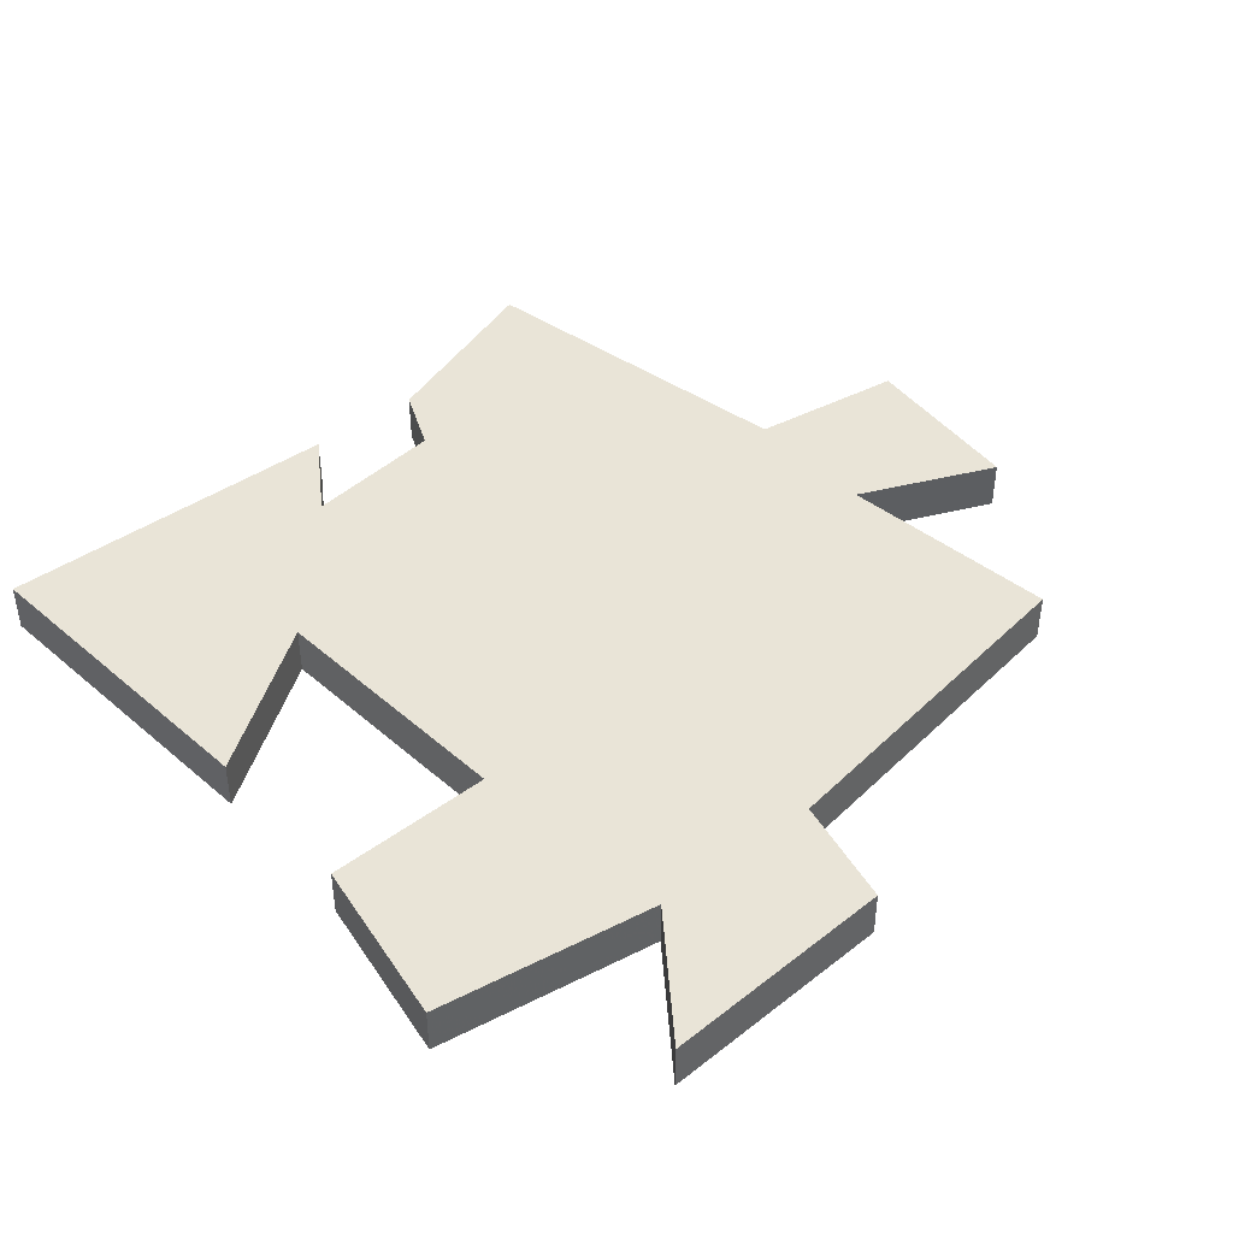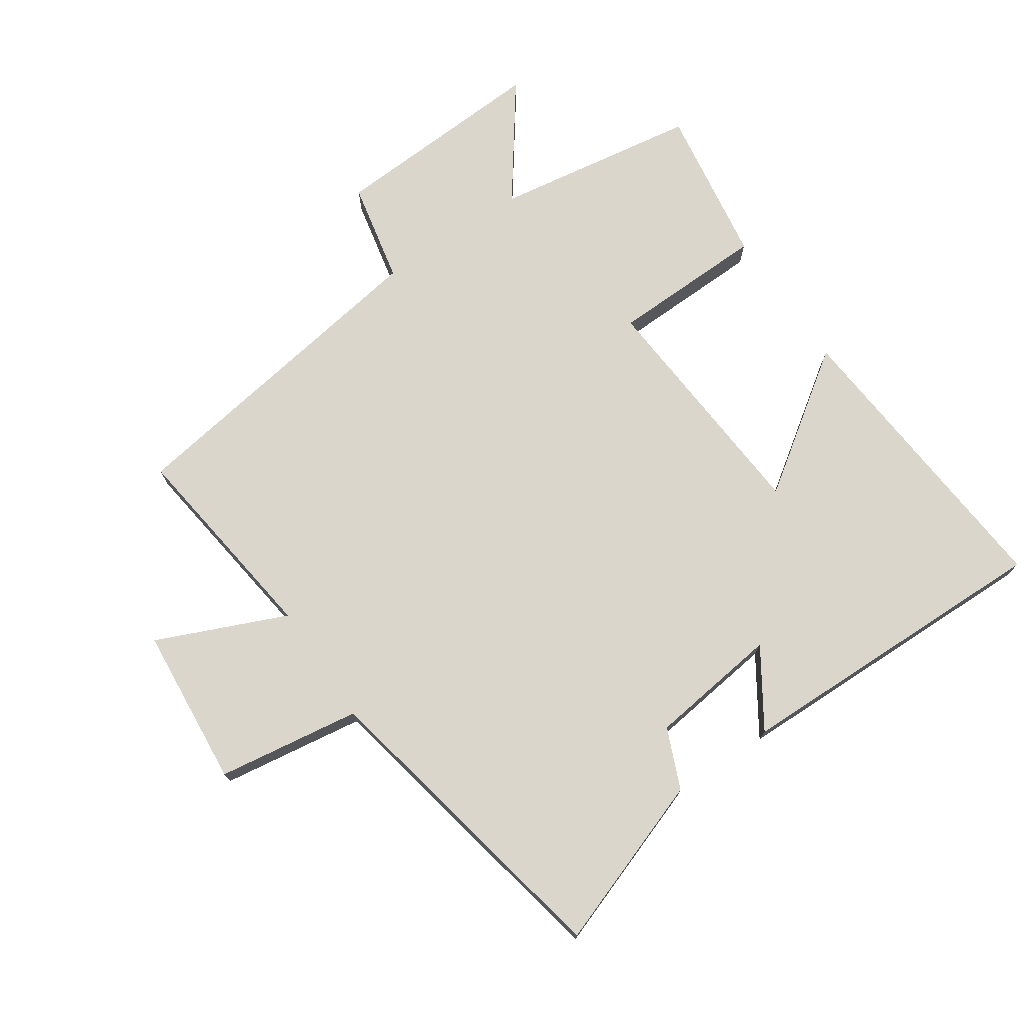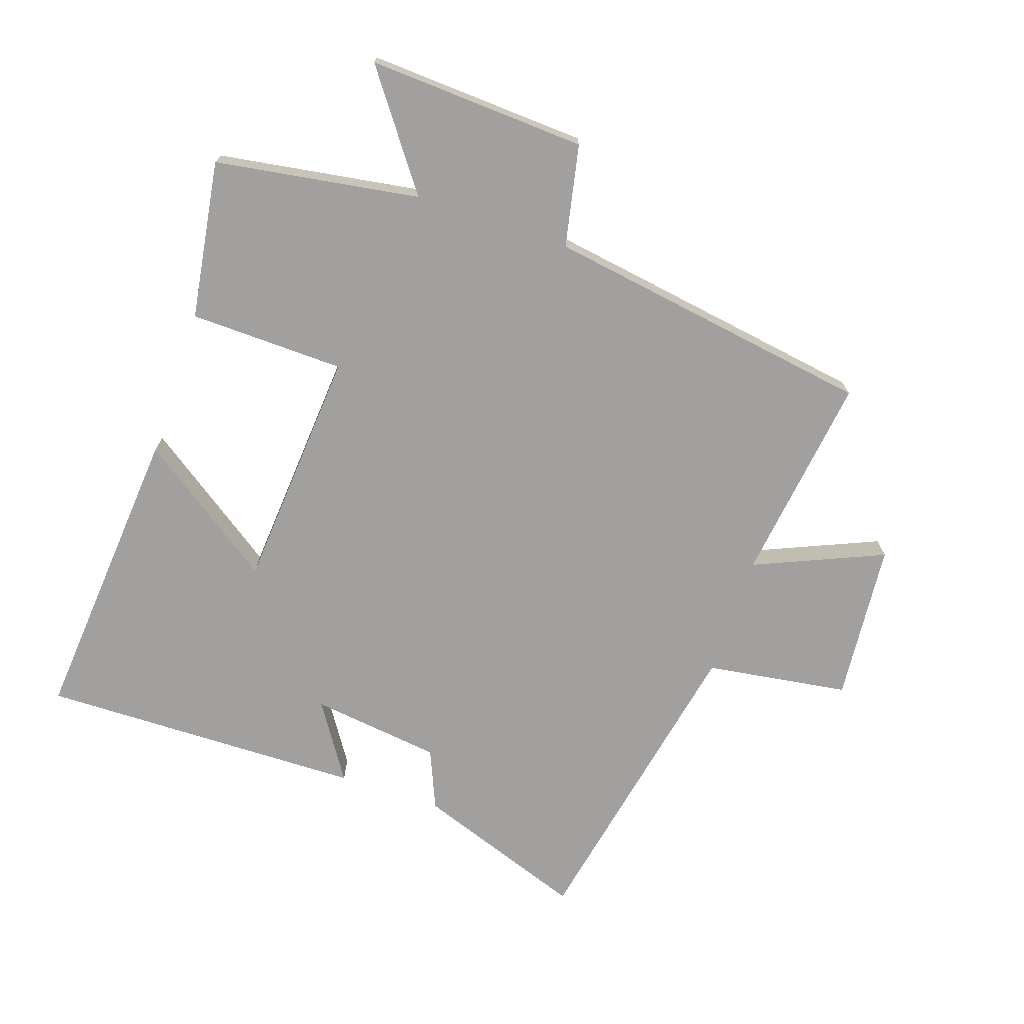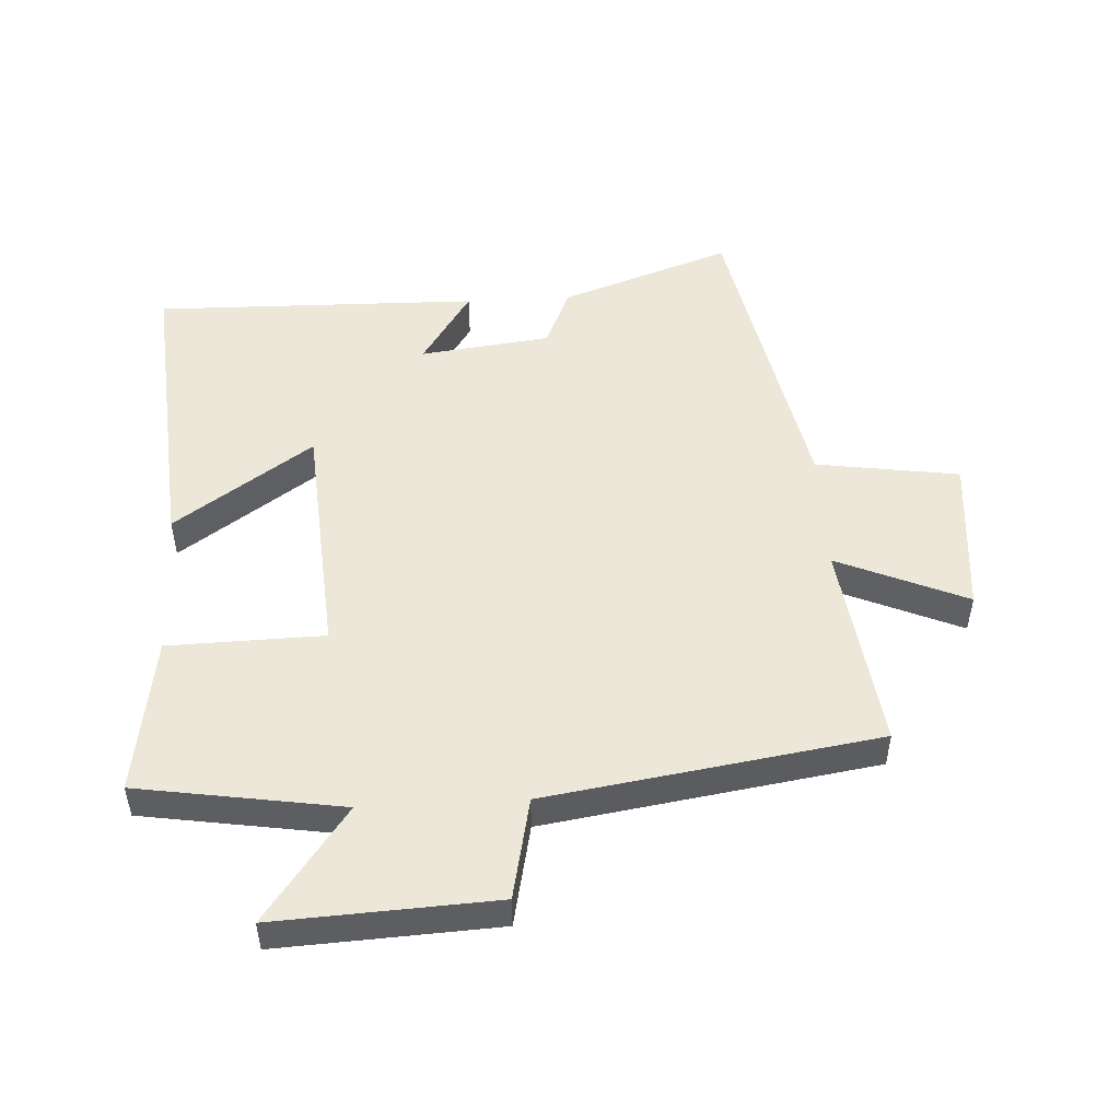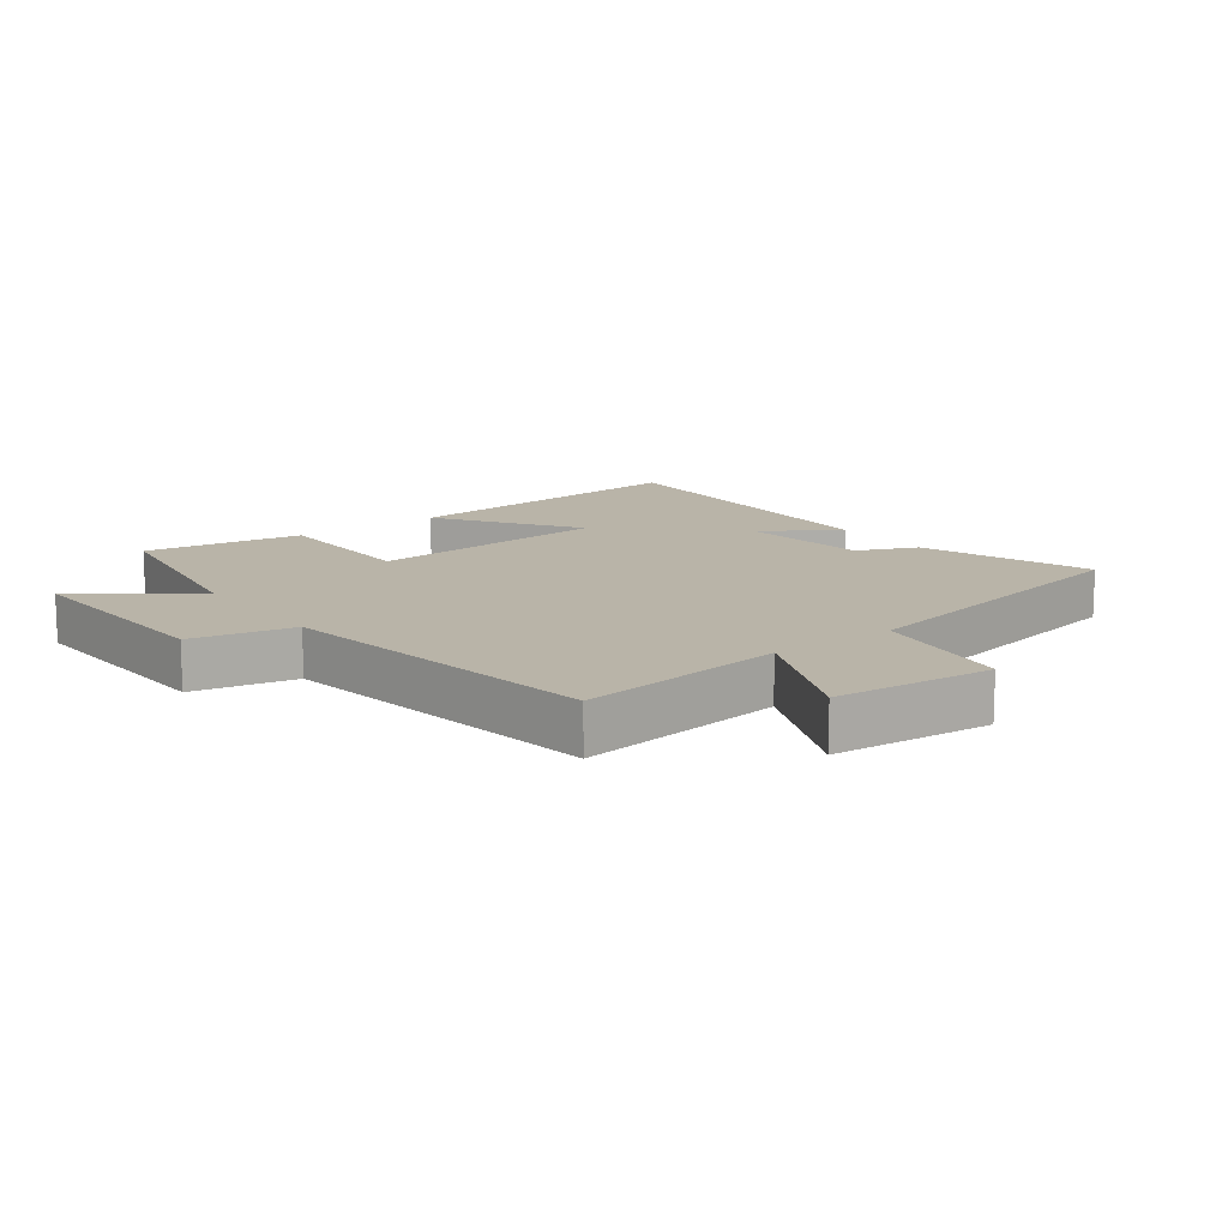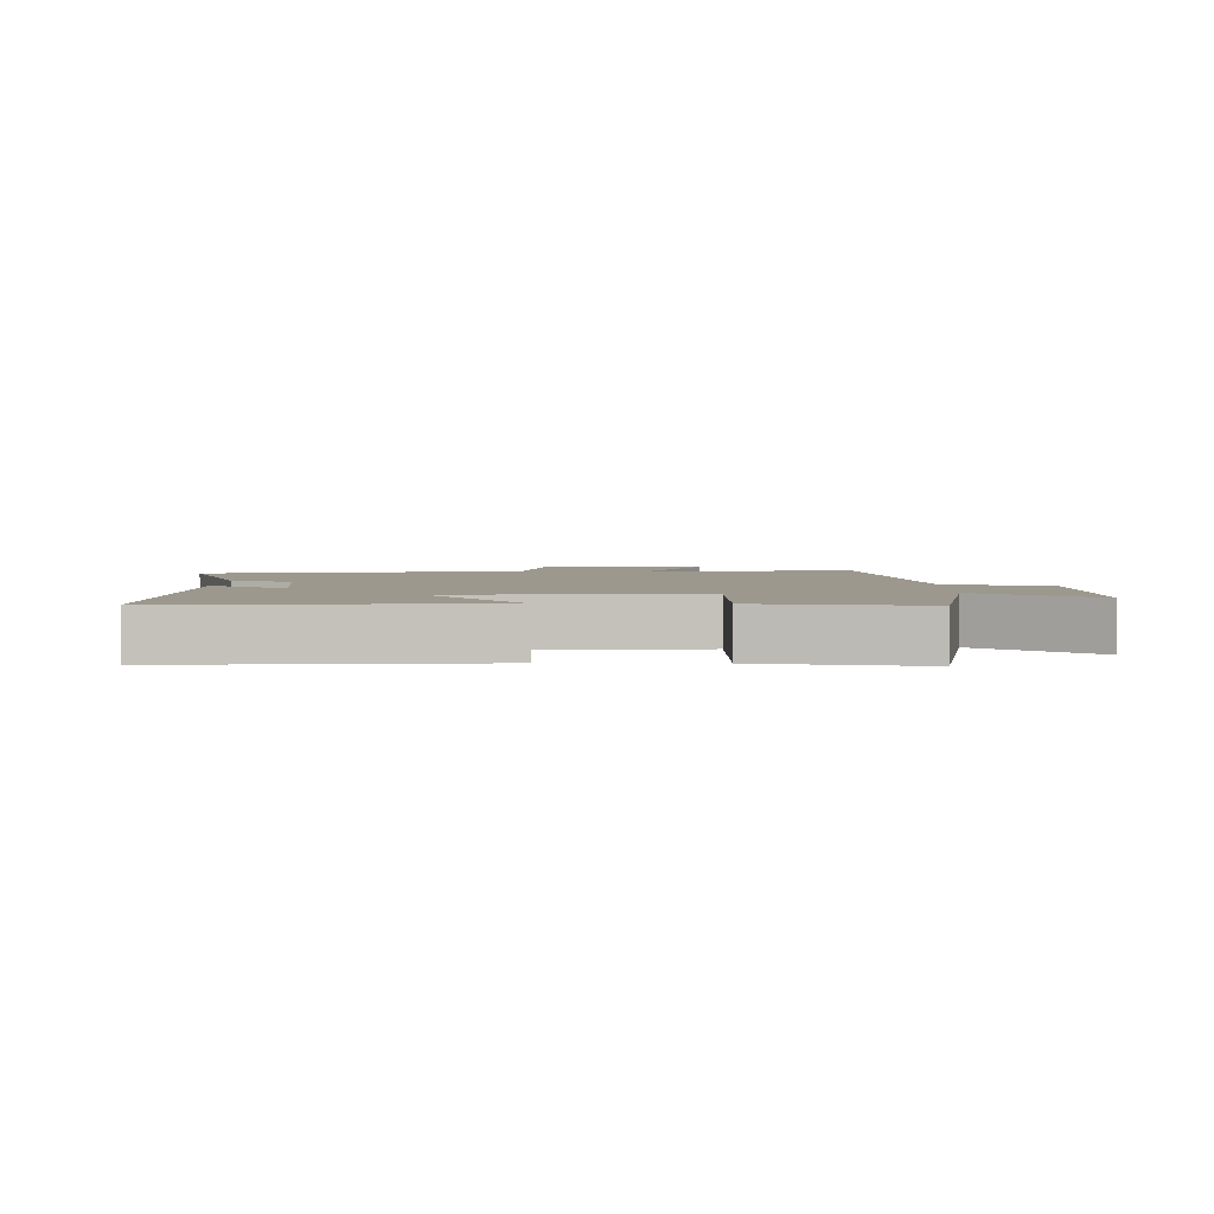
<metadata>
{"format":"obj","ext":"obj","renderer":"f3d","projection":"perspective","resolution":1024,"background":"white","views":[{"elev":43.0,"azim":140.2,"up":"+Y"},{"elev":73.9,"azim":-34.2,"up":"+Y"},{"elev":-71.9,"azim":161.3,"up":"+Y"},{"elev":50.2,"azim":176.9,"up":"+Y"},{"elev":13.3,"azim":-126.6,"up":"+Y"},{"elev":3.0,"azim":91.3,"up":"+Y"}]}
</metadata>
<code>
v 0.539 0.07 0.509
v 0.5 0.07 0.034
v 0.285 0.07 0.184
v 0.257 0.07 -0.196
v 0.5 0.07 -0.202
v 0.538 0.07 -0.45
v 0.219 0.07 -0.5
v 0.348 0.07 -0.677
v 0.006 0.07 -0.659
v -0.027 0.07 -0.5
v -0.543 0.07 -0.42
v -0.5 0.07 -0.093
v -0.702 0.07 -0.18
v -0.724 0.07 0.07
v -0.5 0.07 0.103
v -0.402 0.07 0.595
v -0.135 0.07 0.5
v -0.095 0.07 0.406
v 0.109 0.07 0.38
v 0.031 0.07 0.5
v 0.539 0 0.509
v 0.5 0 0.034
v 0.285 0 0.184
v 0.257 0 -0.196
v 0.5 0 -0.202
v 0.538 0 -0.45
v 0.219 0 -0.5
v 0.348 0 -0.677
v 0.006 0 -0.659
v -0.027 0 -0.5
v -0.543 0 -0.42
v -0.5 0 -0.093
v -0.702 0 -0.18
v -0.724 0 0.07
v -0.5 0 0.103
v -0.402 0 0.595
v -0.135 0 0.5
v -0.095 0 0.406
v 0.109 0 0.38
v 0.031 0 0.5
f 1 2 3
f 20 1 3
f 19 20 3
f 18 19 3 4
f 15 16 17 18
f 15 18 4
f 12 13 14 15
f 12 15 4
f 10 11 12 4
f 7 8 9 10
f 6 7 10
f 5 6 10
f 4 5 10
f 23 22 21
f 23 21 40
f 23 40 39
f 24 23 39 38
f 38 37 36 35
f 24 38 35
f 35 34 33 32
f 24 35 32
f 24 32 31 30
f 30 29 28 27
f 30 27 26
f 30 26 25
f 30 25 24
f 1 21 22 2
f 2 22 23 3
f 3 23 24 4
f 4 24 25 5
f 5 25 26 6
f 6 26 27 7
f 7 27 28 8
f 8 28 29 9
f 9 29 30 10
f 10 30 31 11
f 11 31 32 12
f 12 32 33 13
f 13 33 34 14
f 14 34 35 15
f 15 35 36 16
f 16 36 37 17
f 17 37 38 18
f 18 38 39 19
f 19 39 40 20
f 20 40 21 1

</code>
